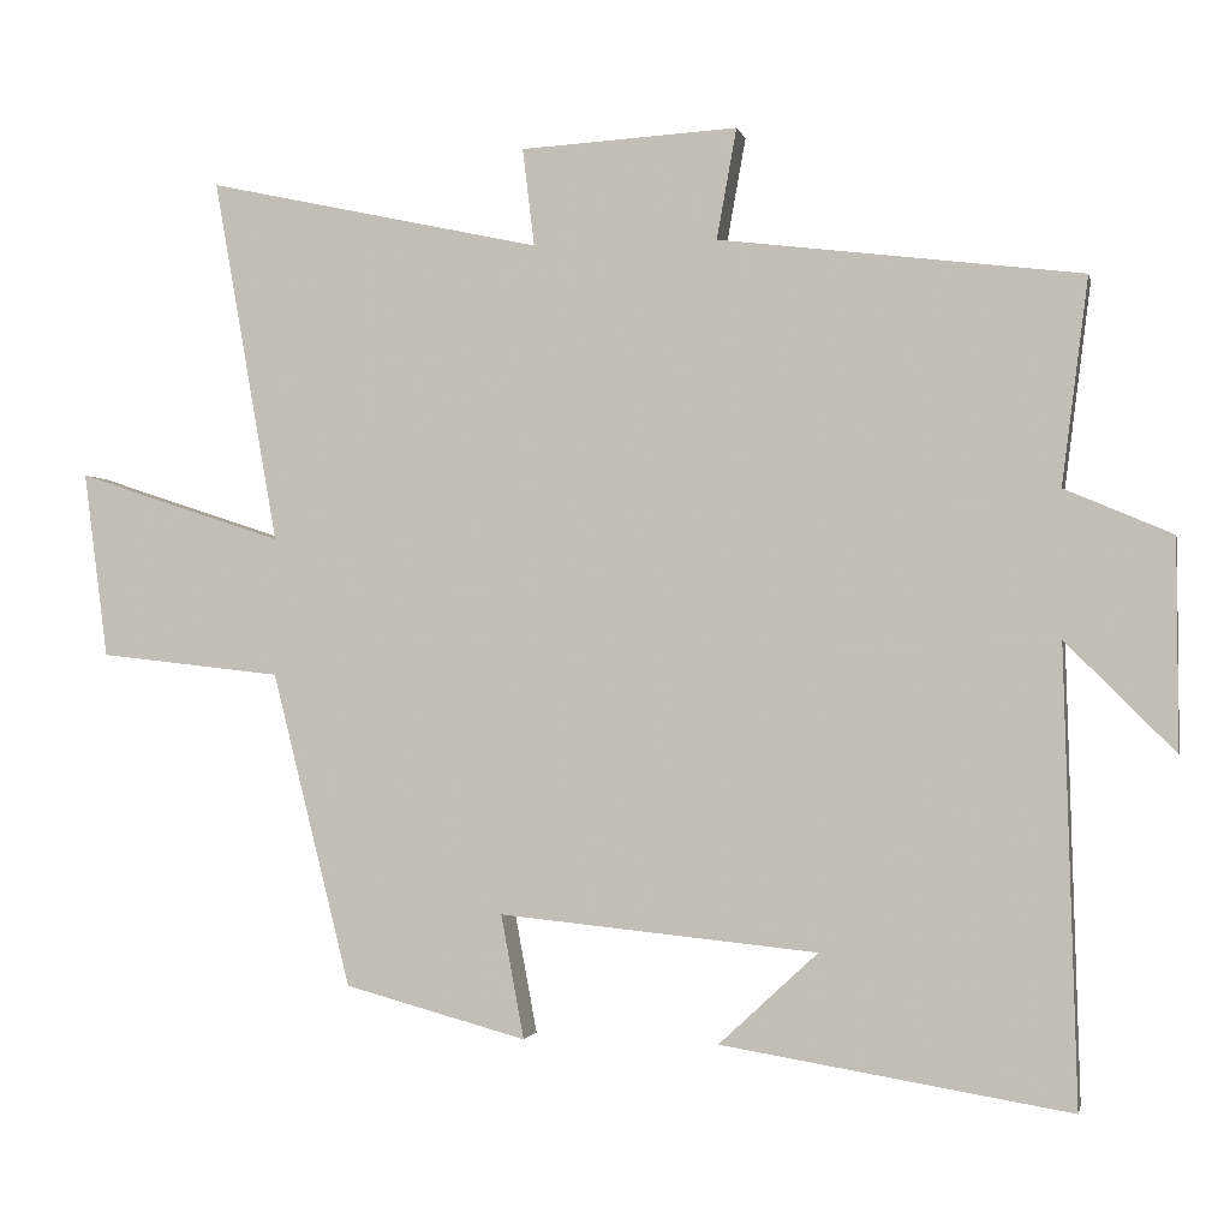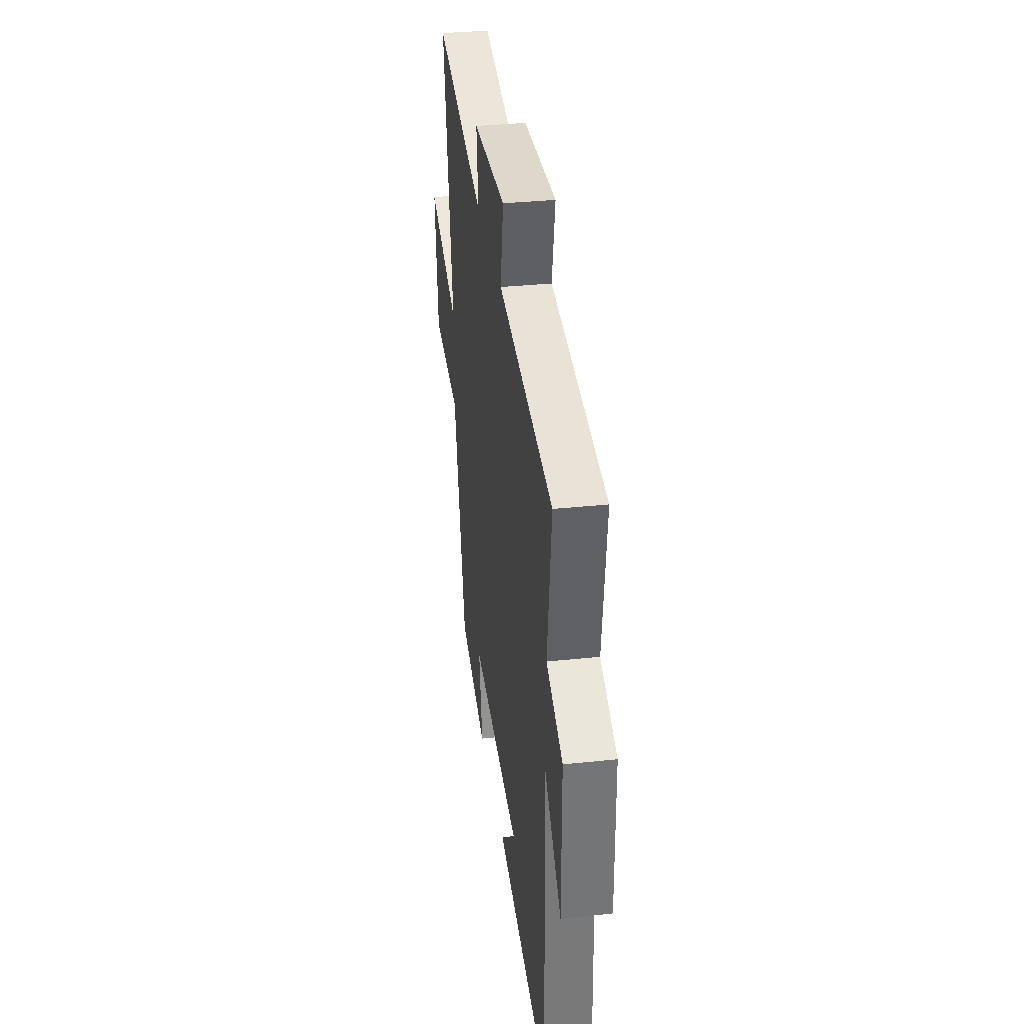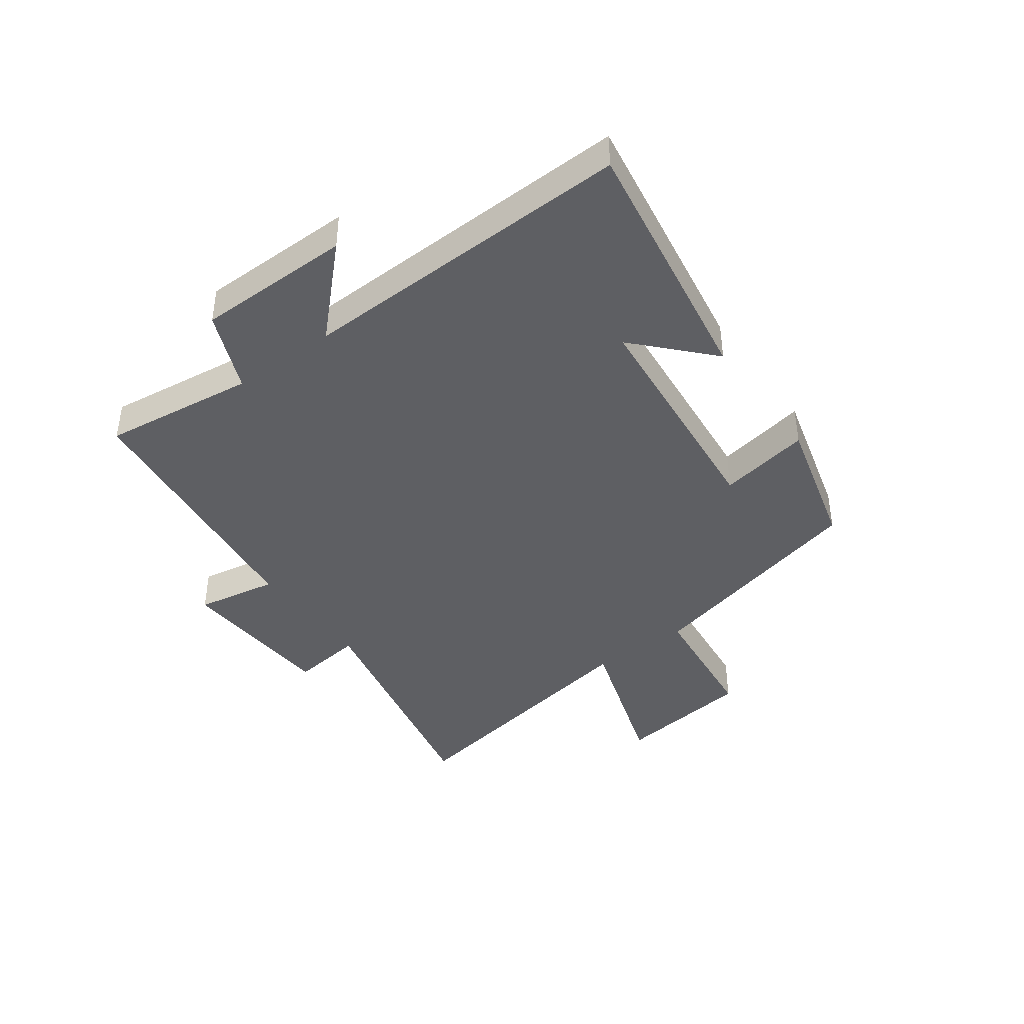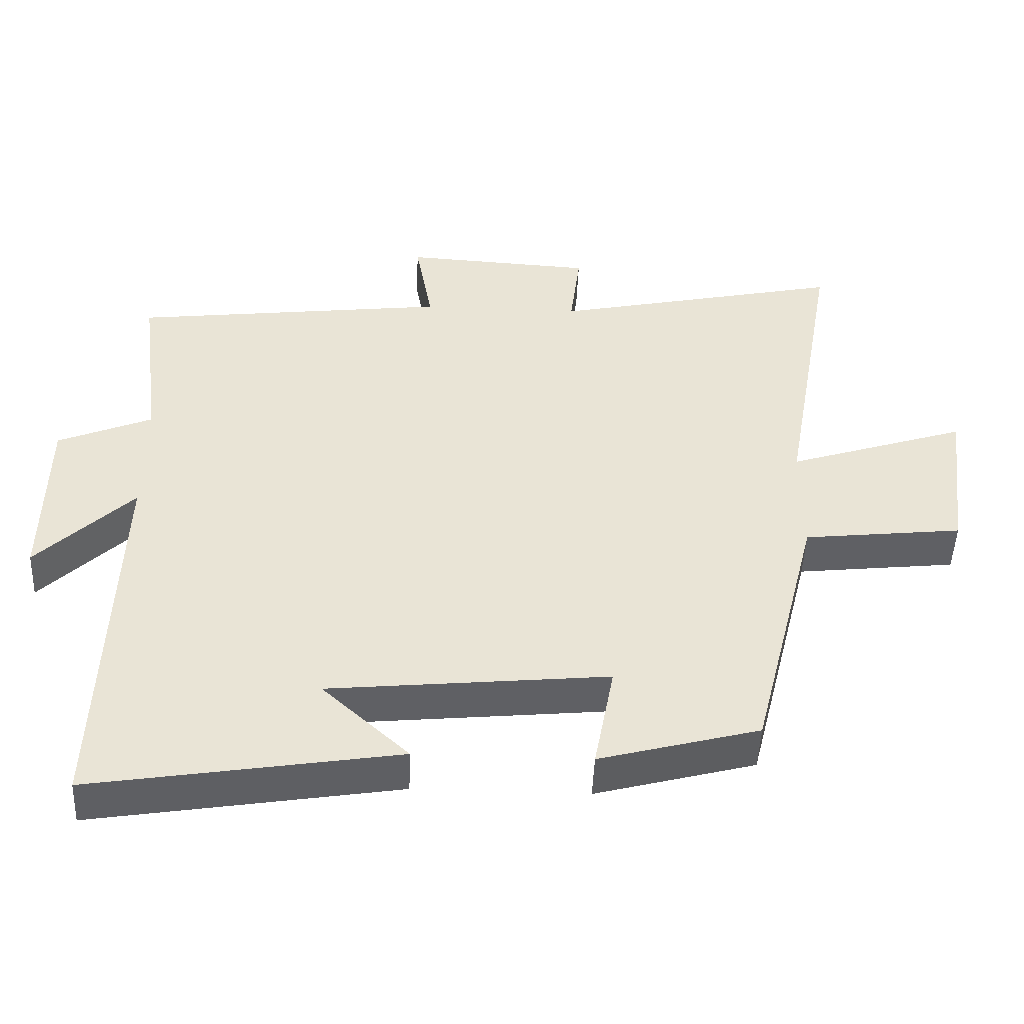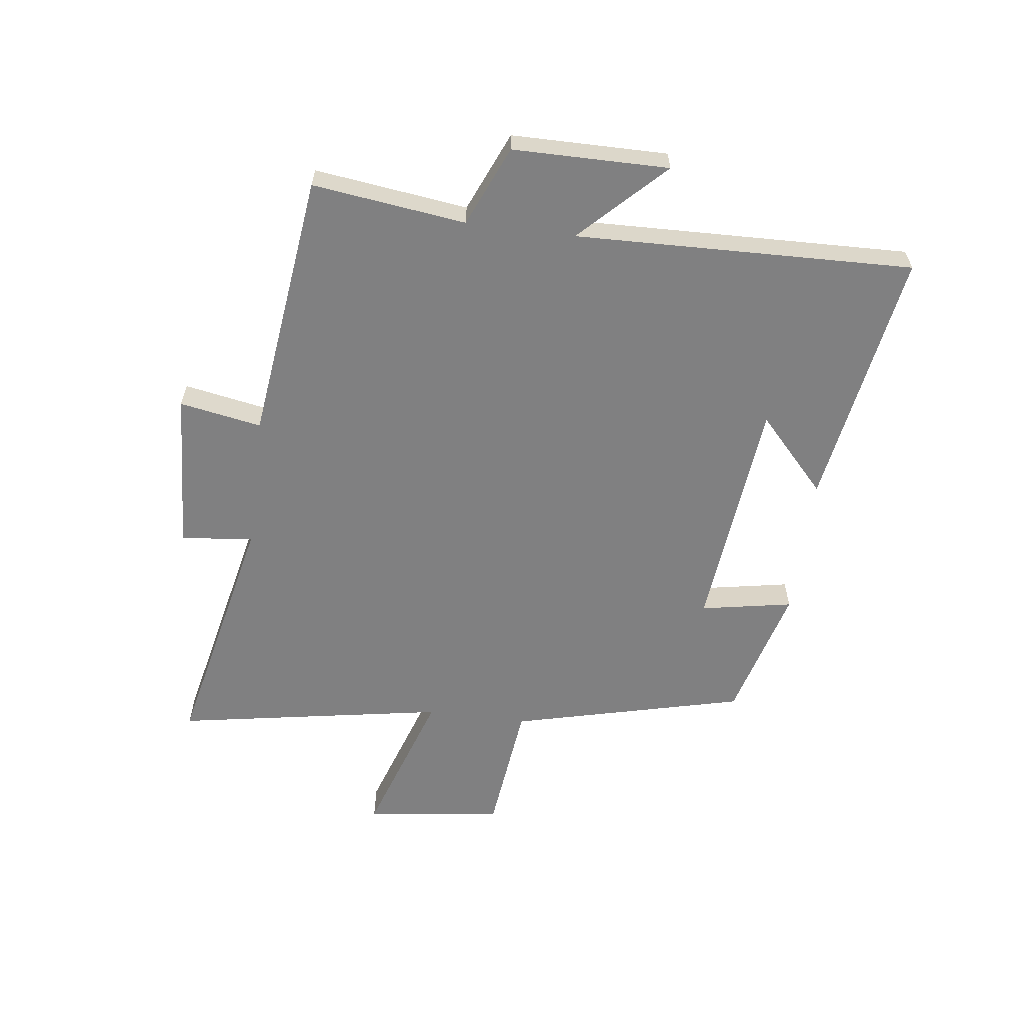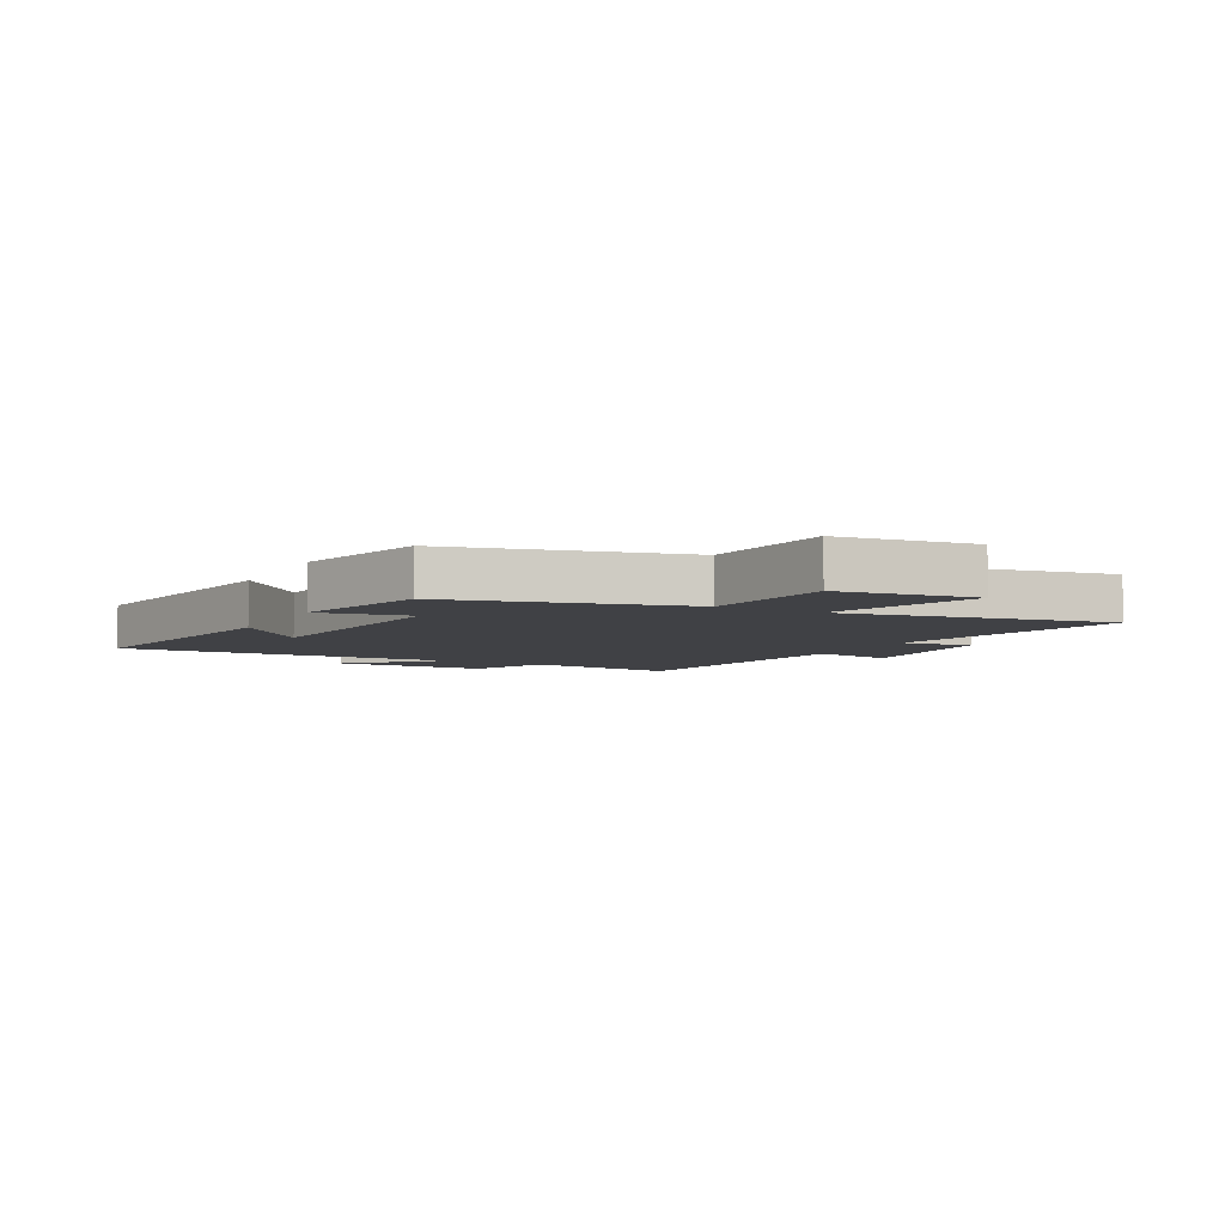
<metadata>
{"format":"obj","ext":"obj","renderer":"f3d","projection":"perspective","resolution":1024,"background":"white","views":[{"elev":-1.3,"azim":11.9,"up":"+Z"},{"elev":34.4,"azim":81.9,"up":"+Z"},{"elev":-41.6,"azim":126.2,"up":"+Y"},{"elev":-48.4,"azim":177.6,"up":"+Z"},{"elev":-60.1,"azim":82.6,"up":"+Y"},{"elev":-5.8,"azim":-117.7,"up":"+Y"}]}
</metadata>
<code>
v -0.401 0.07 -0.438
v -0.5 0.07 -0.042
v -0.73 0.07 -0.016
v -0.76 0.07 0.218
v -0.5 0.07 0.132
v -0.581 0.07 0.592
v -0.158 0.07 0.5
v -0.173 0.07 0.623
v 0.101 0.07 0.639
v 0.076 0.07 0.5
v 0.533 0.07 0.444
v 0.5 0.07 0.184
v 0.636 0.07 0.126
v 0.638 0.07 -0.138
v 0.5 0.07 0
v 0.517 0.07 -0.572
v 0.077 0.07 -0.5
v 0.202 0.07 -0.384
v -0.2 0.07 -0.344
v -0.171 0.07 -0.5
v -0.401 0 -0.438
v -0.5 0 -0.042
v -0.73 0 -0.016
v -0.76 0 0.218
v -0.5 0 0.132
v -0.581 0 0.592
v -0.158 0 0.5
v -0.173 0 0.623
v 0.101 0 0.639
v 0.076 0 0.5
v 0.533 0 0.444
v 0.5 0 0.184
v 0.636 0 0.126
v 0.638 0 -0.138
v 0.5 0 0
v 0.517 0 -0.572
v 0.077 0 -0.5
v 0.202 0 -0.384
v -0.2 0 -0.344
v -0.171 0 -0.5
f 19 20 1 2
f 18 19 2
f 16 17 18
f 15 16 18
f 15 18 2
f 12 13 14 15
f 12 15 2 3
f 10 11 12 3
f 7 8 9 10
f 5 6 7
f 5 7 10
f 3 4 5
f 3 5 10
f 22 21 40 39
f 22 39 38
f 38 37 36
f 38 36 35
f 22 38 35
f 35 34 33 32
f 23 22 35 32
f 23 32 31 30
f 30 29 28 27
f 27 26 25
f 30 27 25
f 25 24 23
f 30 25 23
f 1 21 22 2
f 2 22 23 3
f 3 23 24 4
f 4 24 25 5
f 5 25 26 6
f 6 26 27 7
f 7 27 28 8
f 8 28 29 9
f 9 29 30 10
f 10 30 31 11
f 11 31 32 12
f 12 32 33 13
f 13 33 34 14
f 14 34 35 15
f 15 35 36 16
f 16 36 37 17
f 17 37 38 18
f 18 38 39 19
f 19 39 40 20
f 20 40 21 1

</code>
